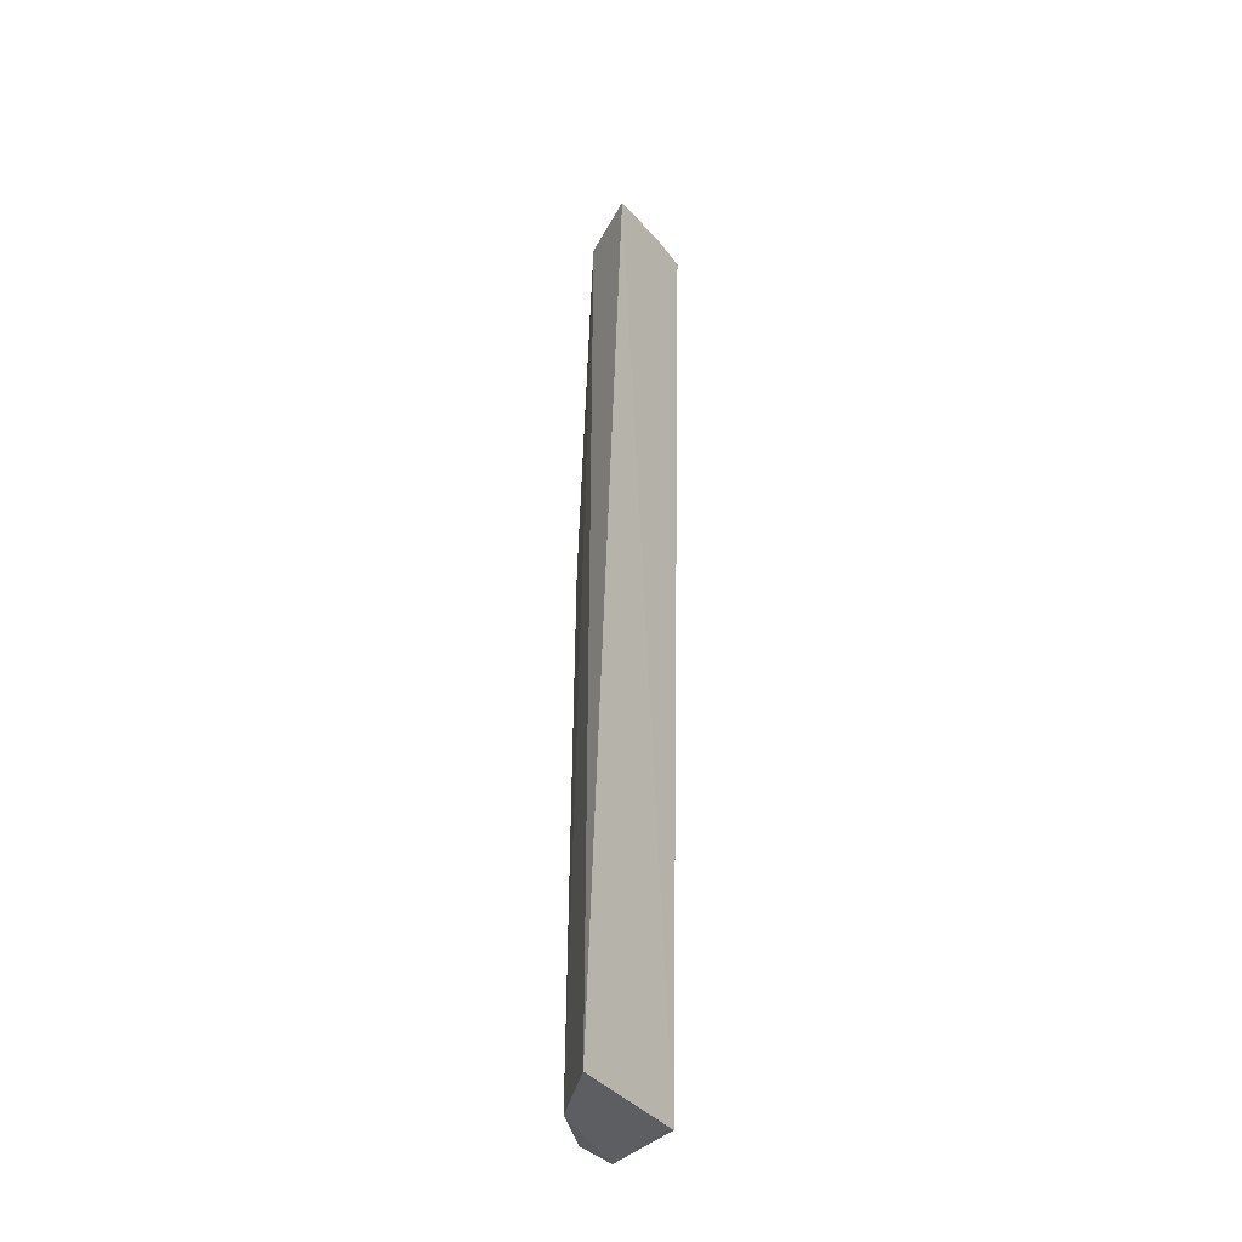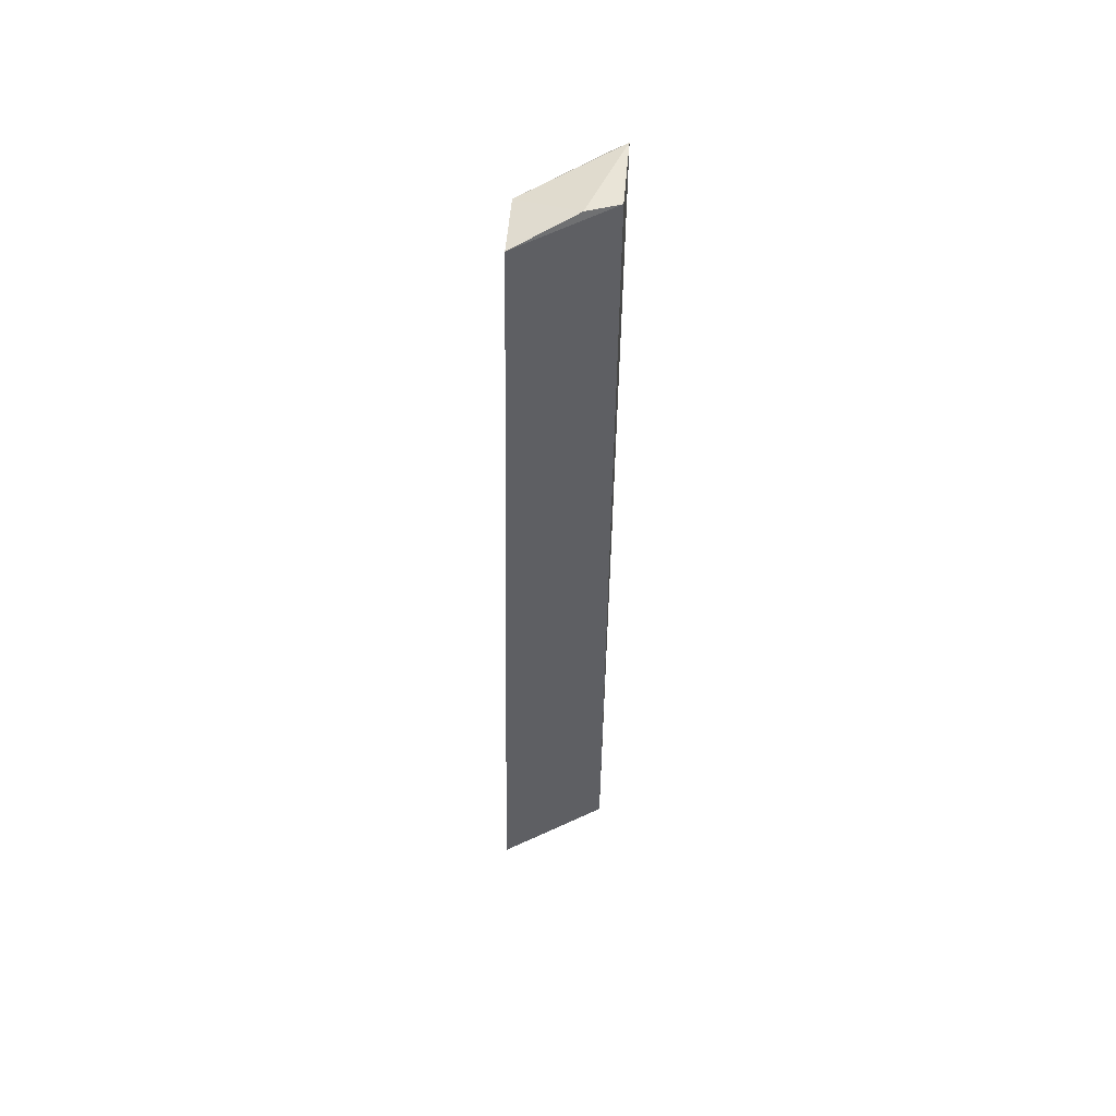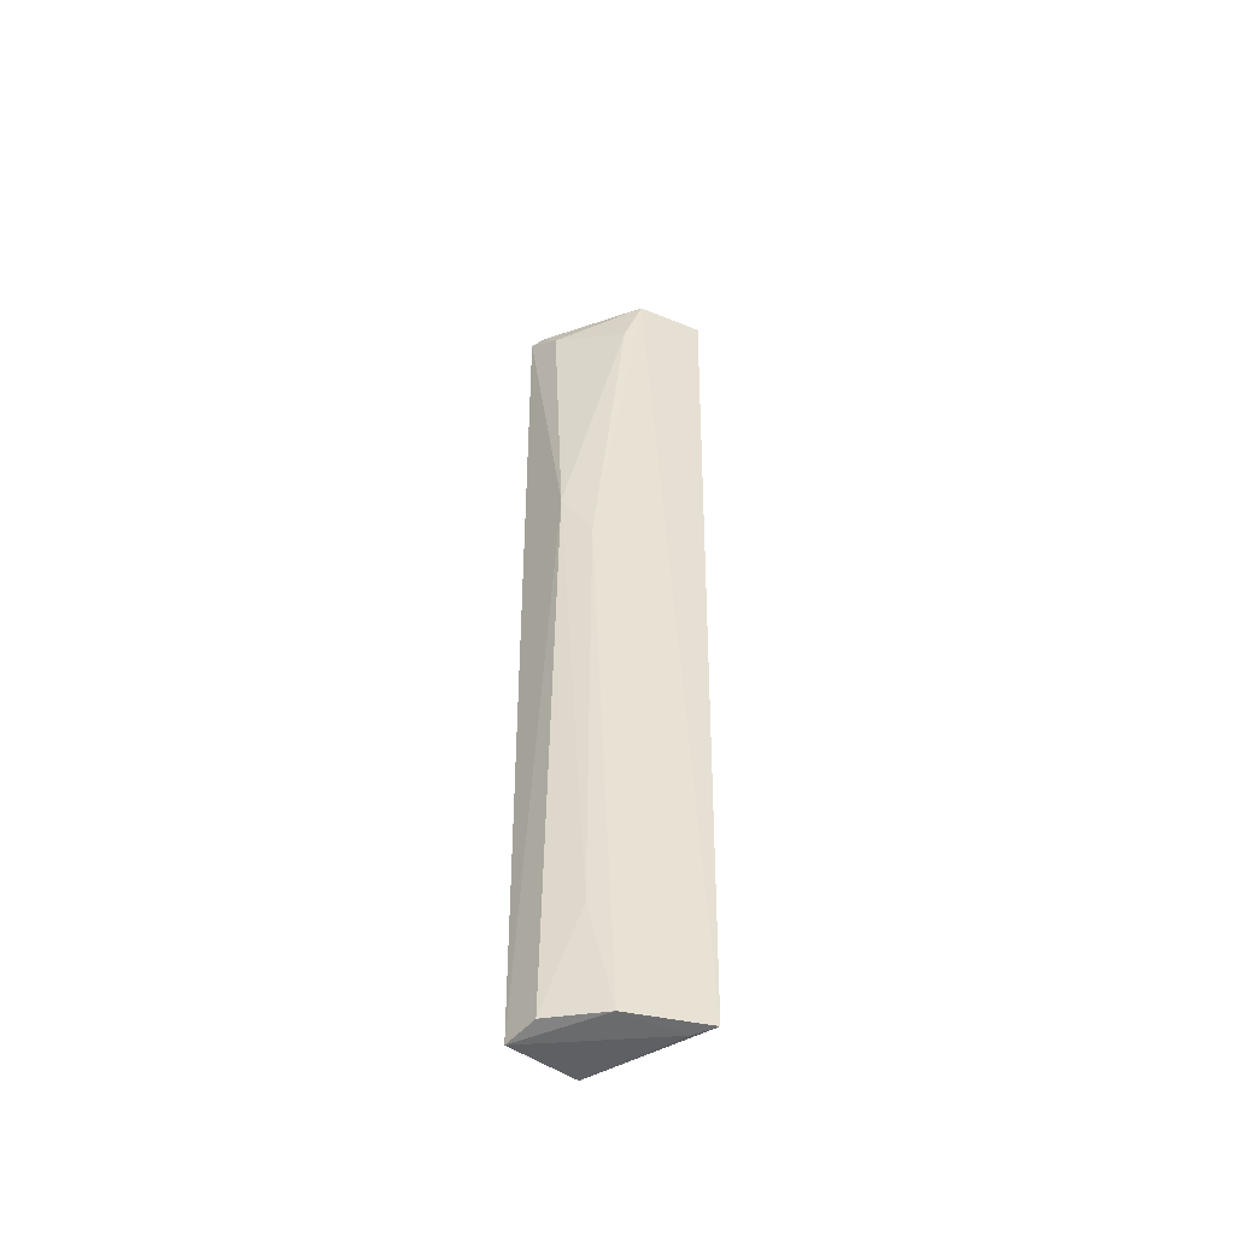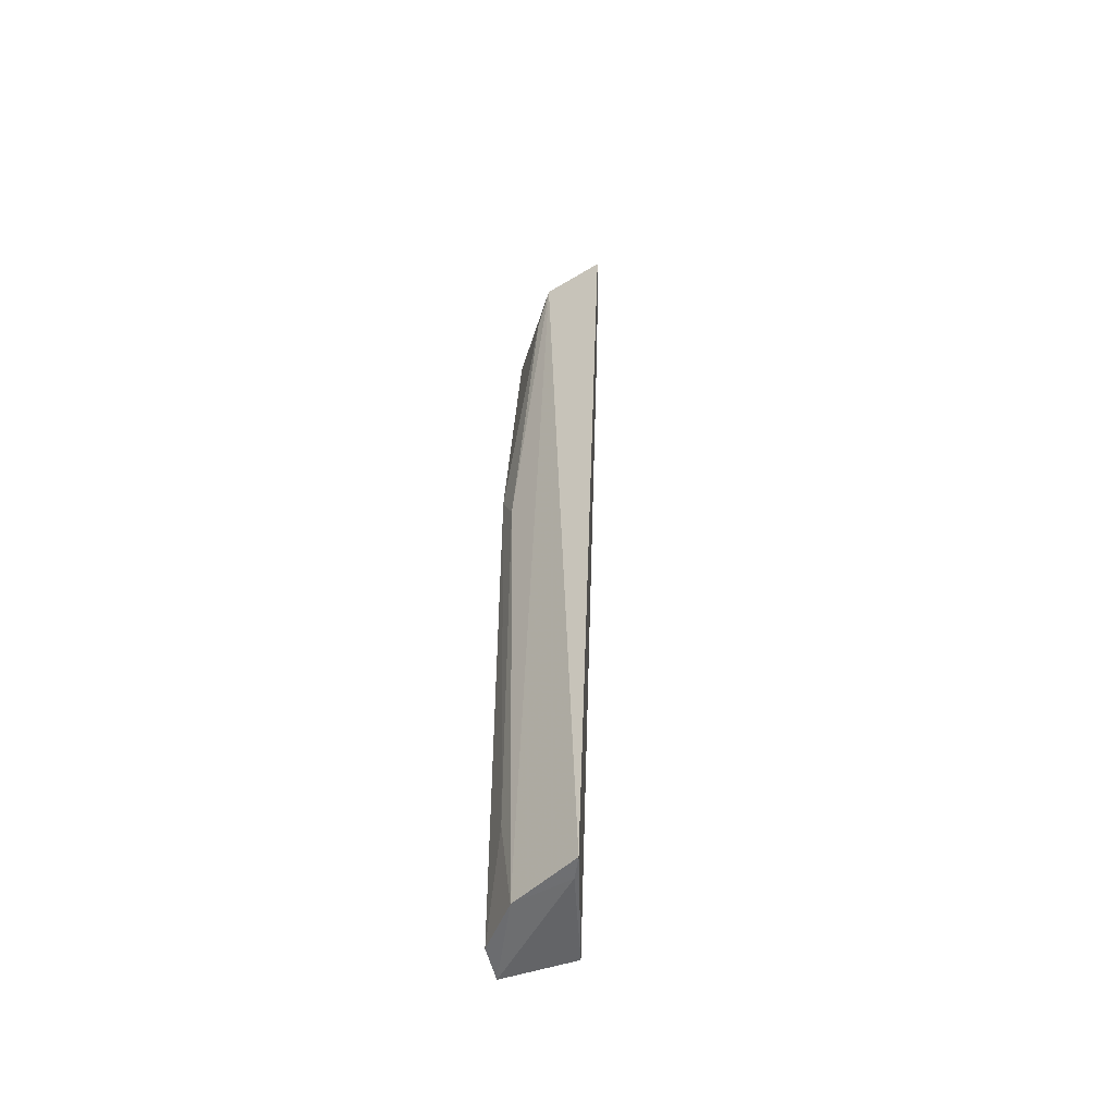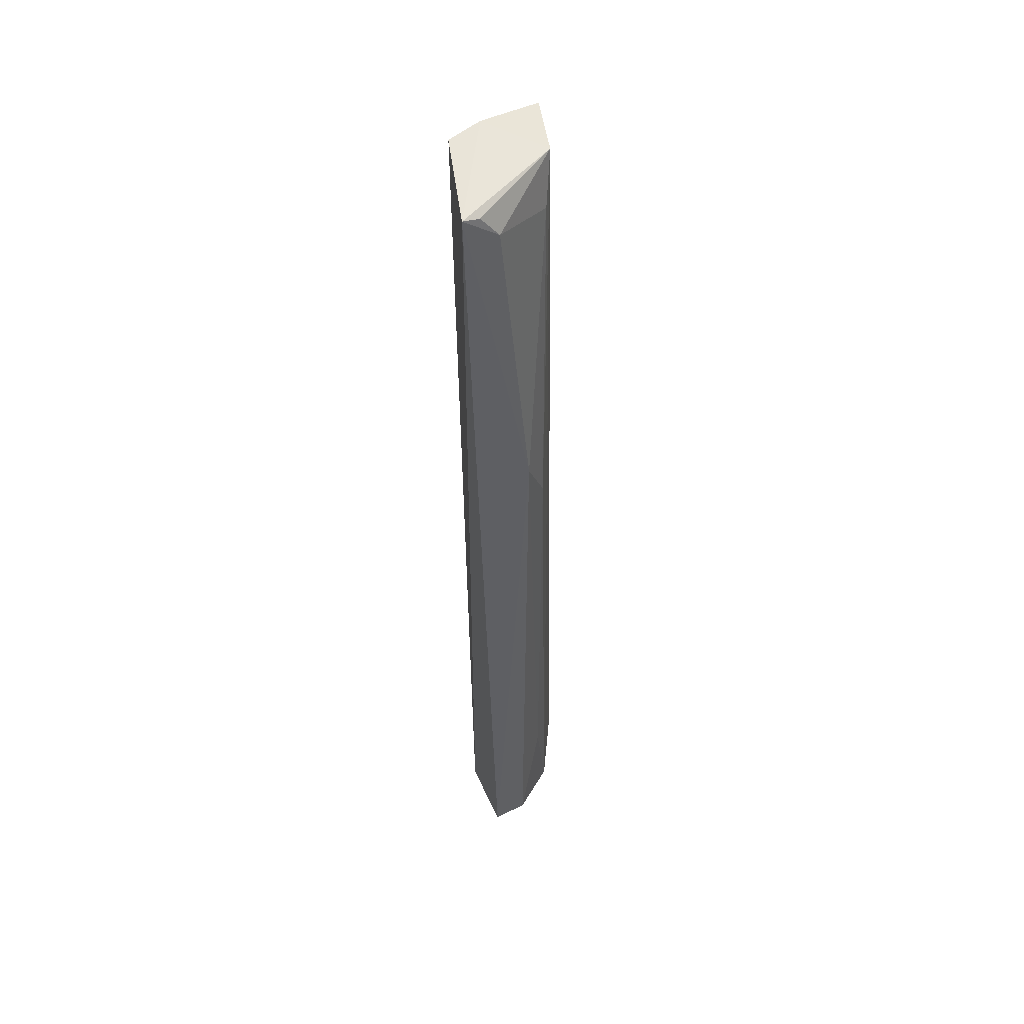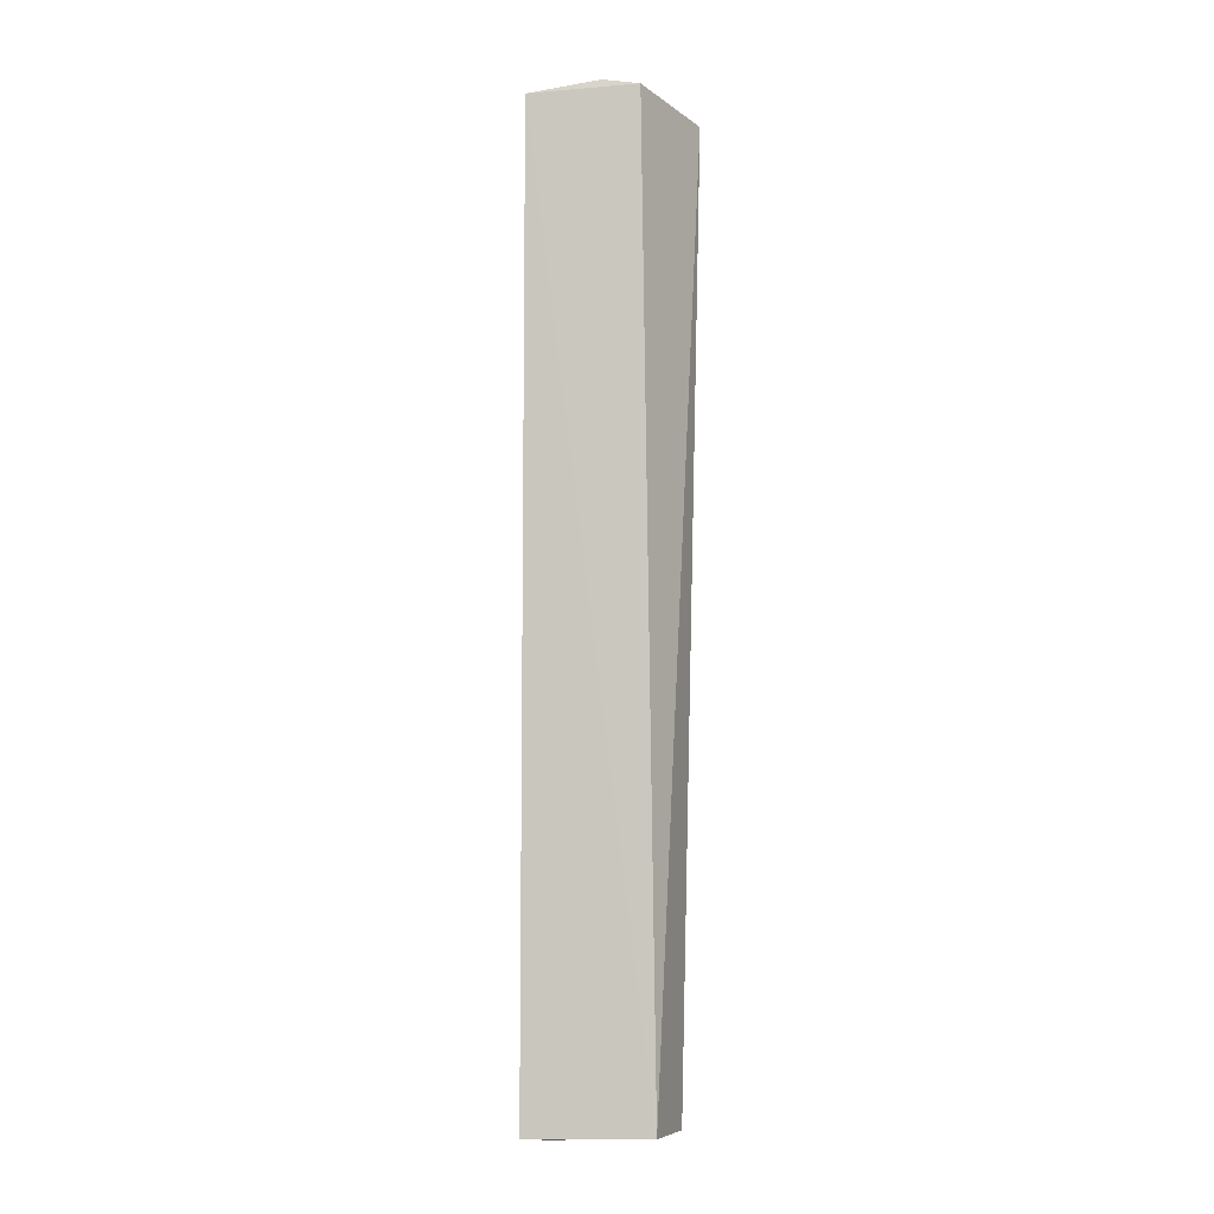
<metadata>
{"format":"obj","ext":"obj","renderer":"f3d","projection":"perspective","resolution":1024,"background":"white","views":[{"elev":-38.5,"azim":-32.1,"up":"+Y"},{"elev":50.5,"azim":-2.4,"up":"+Y"},{"elev":-48.7,"azim":-122.5,"up":"+Y"},{"elev":-52.2,"azim":-64.4,"up":"+Y"},{"elev":47.4,"azim":165.2,"up":"+Y"},{"elev":-4.5,"azim":29.3,"up":"+Y"}]}
</metadata>
<code>
v -0.06931 0.06341 0.01799
v -0.0582 -0.04802 0.009035
v -0.058 0.06422 0.01272
v -0.05664 0.06236 0.001241
v -0.0683 -0.0481 0.006494
v -0.06187 0.06483 0.01432
v -0.07143 -0.04822 0.01503
v -0.06754 0.05686 0.008136
v -0.05955 -0.04844 0.0006867
v -0.06843 0.06303 0.0101
v -0.06914 -0.04834 0.0135
v -0.06418 0.02316 0.001888
v -0.06088 0.05902 0.002241
v -0.06667 0.01692 0.004447
v -0.06356 -0.04794 0.001417
v -0.05869 0.06182 0.001896
v -0.06659 -0.03562 0.004349
f 1 2 3
f 3 2 4
f 6 1 3
f 6 3 4
f 7 2 1
f 9 4 2
f 10 6 4
f 10 1 6
f 10 7 1
f 10 5 7
f 11 7 5
f 11 5 9
f 11 9 2
f 11 2 7
f 12 4 9
f 13 8 10
f 13 12 8
f 13 4 12
f 14 10 8
f 14 5 10
f 14 8 12
f 15 12 9
f 15 9 5
f 16 13 10
f 16 10 4
f 16 4 13
f 17 14 12
f 17 12 15
f 17 15 5
f 17 5 14

</code>
